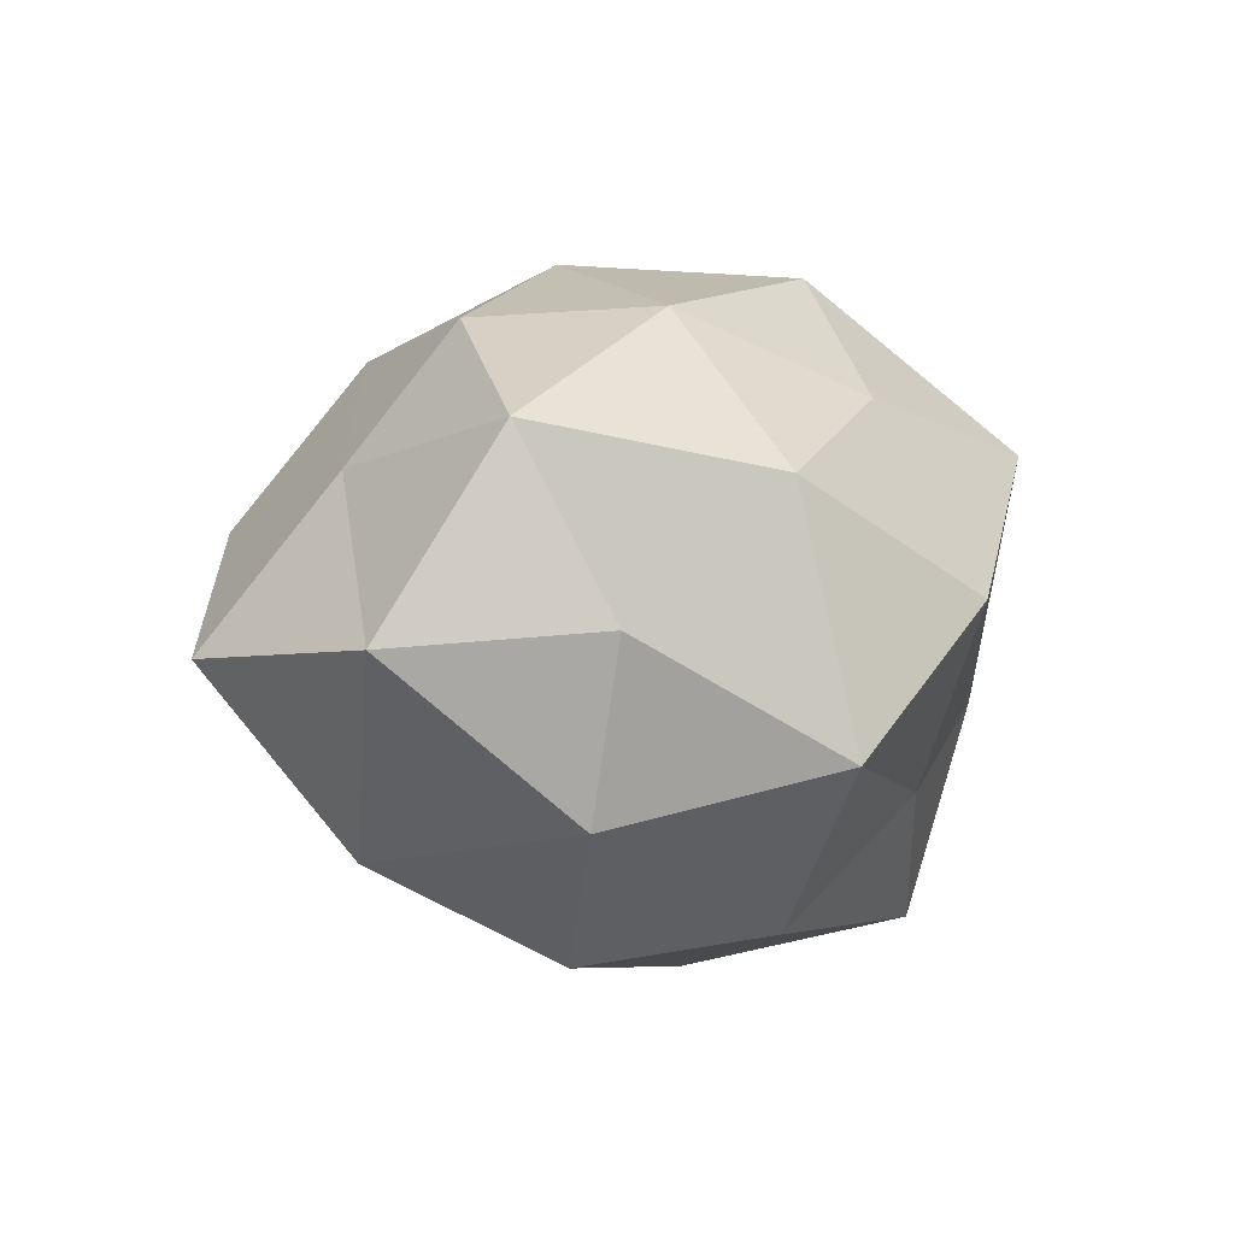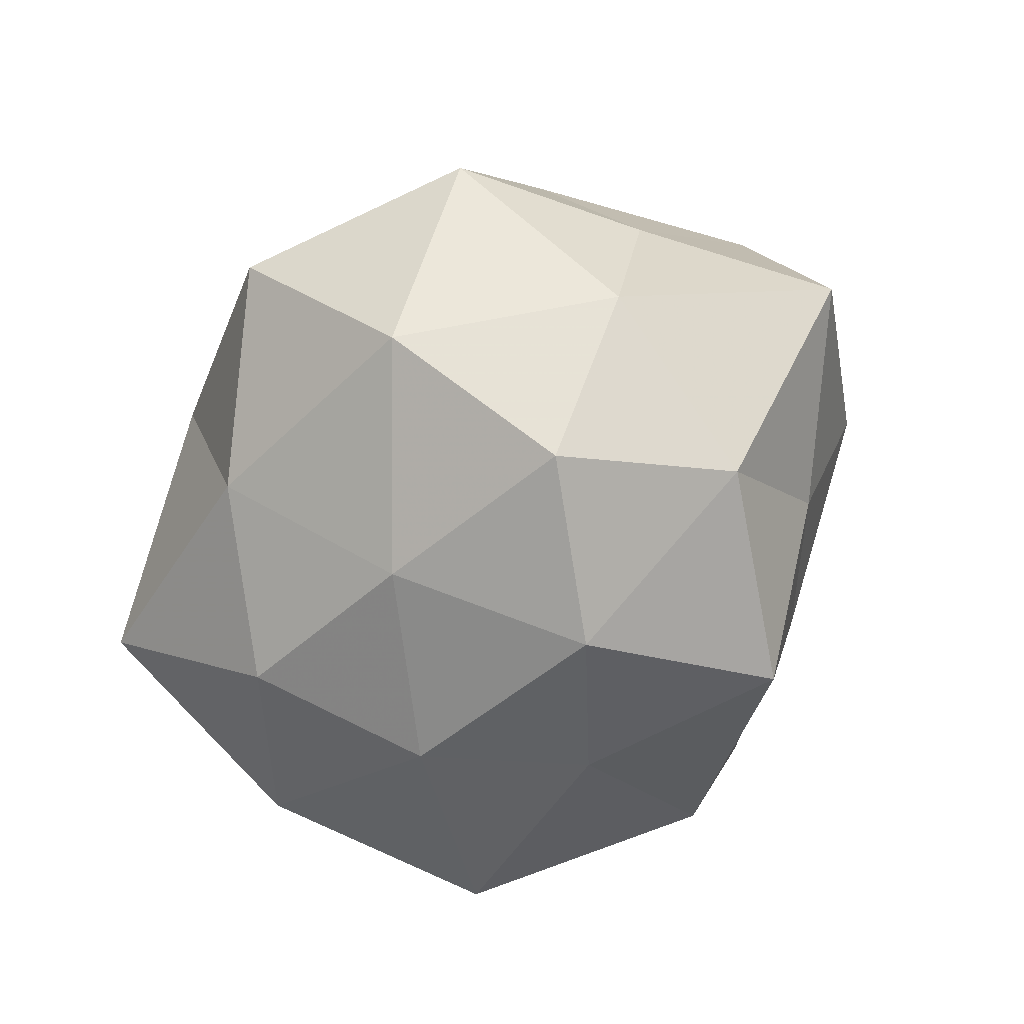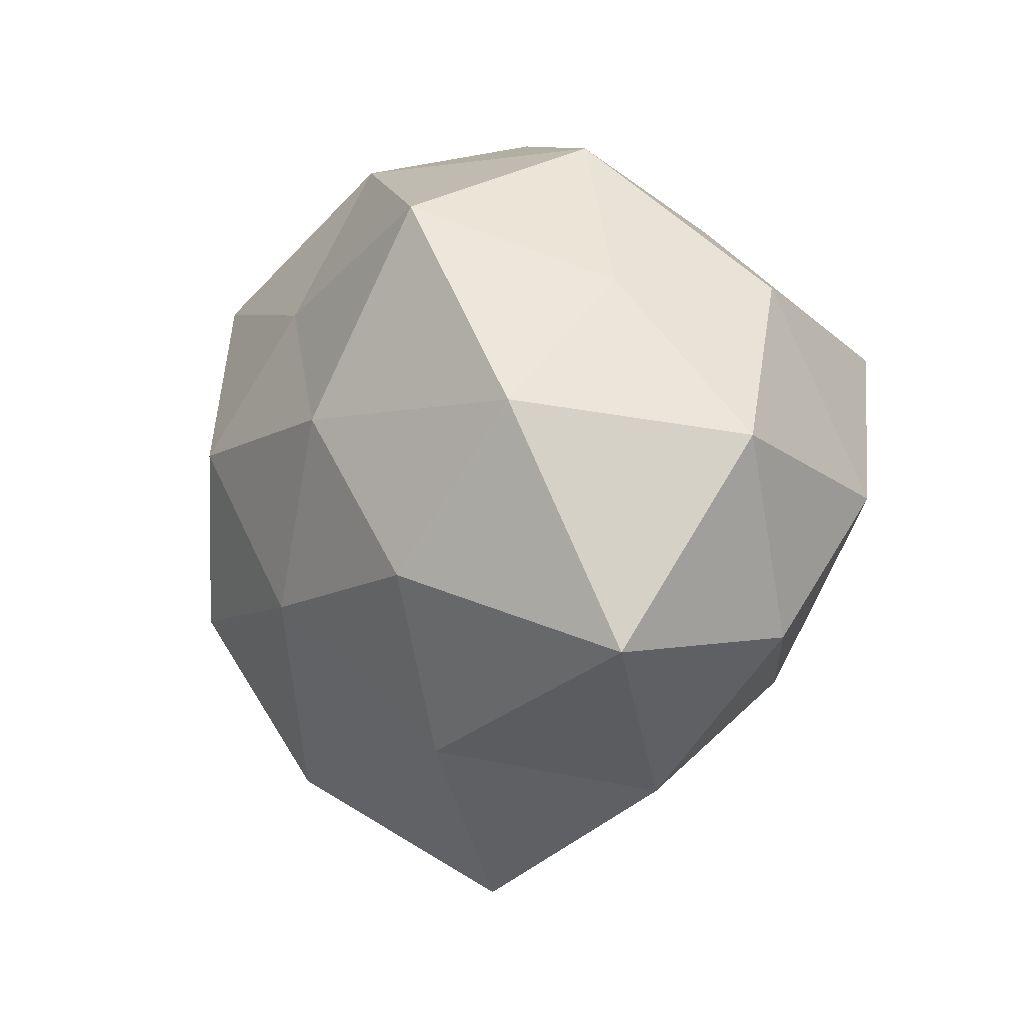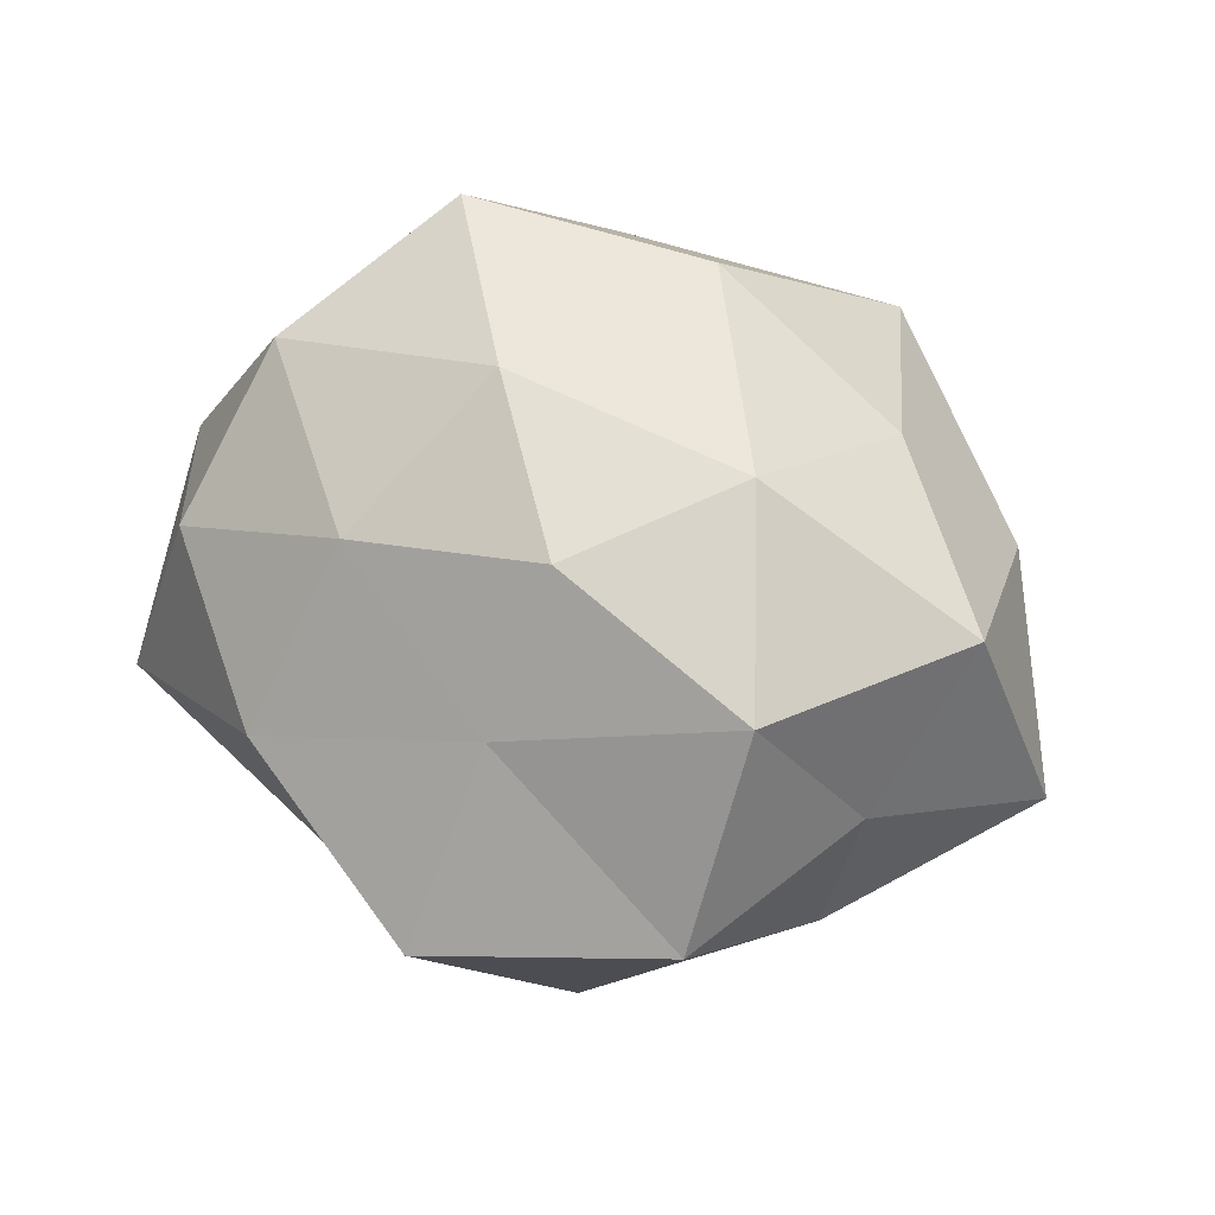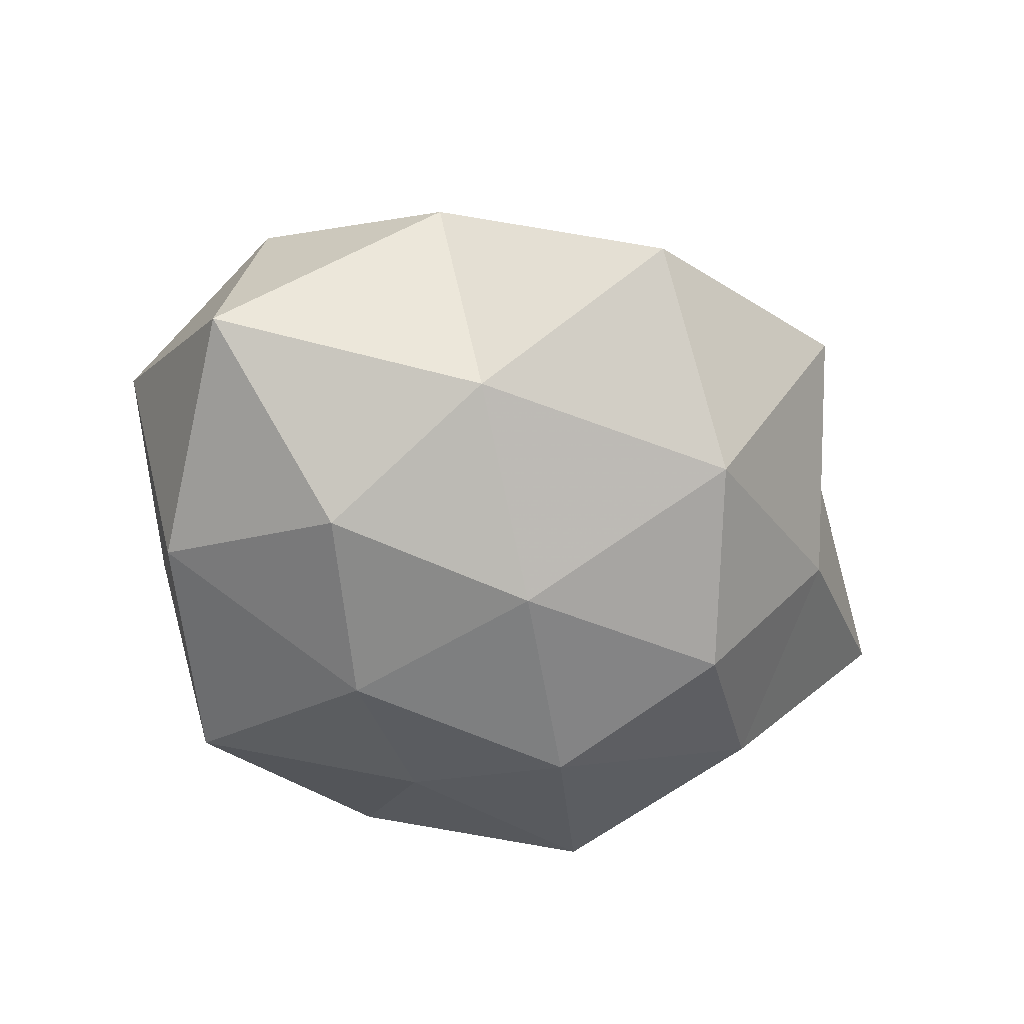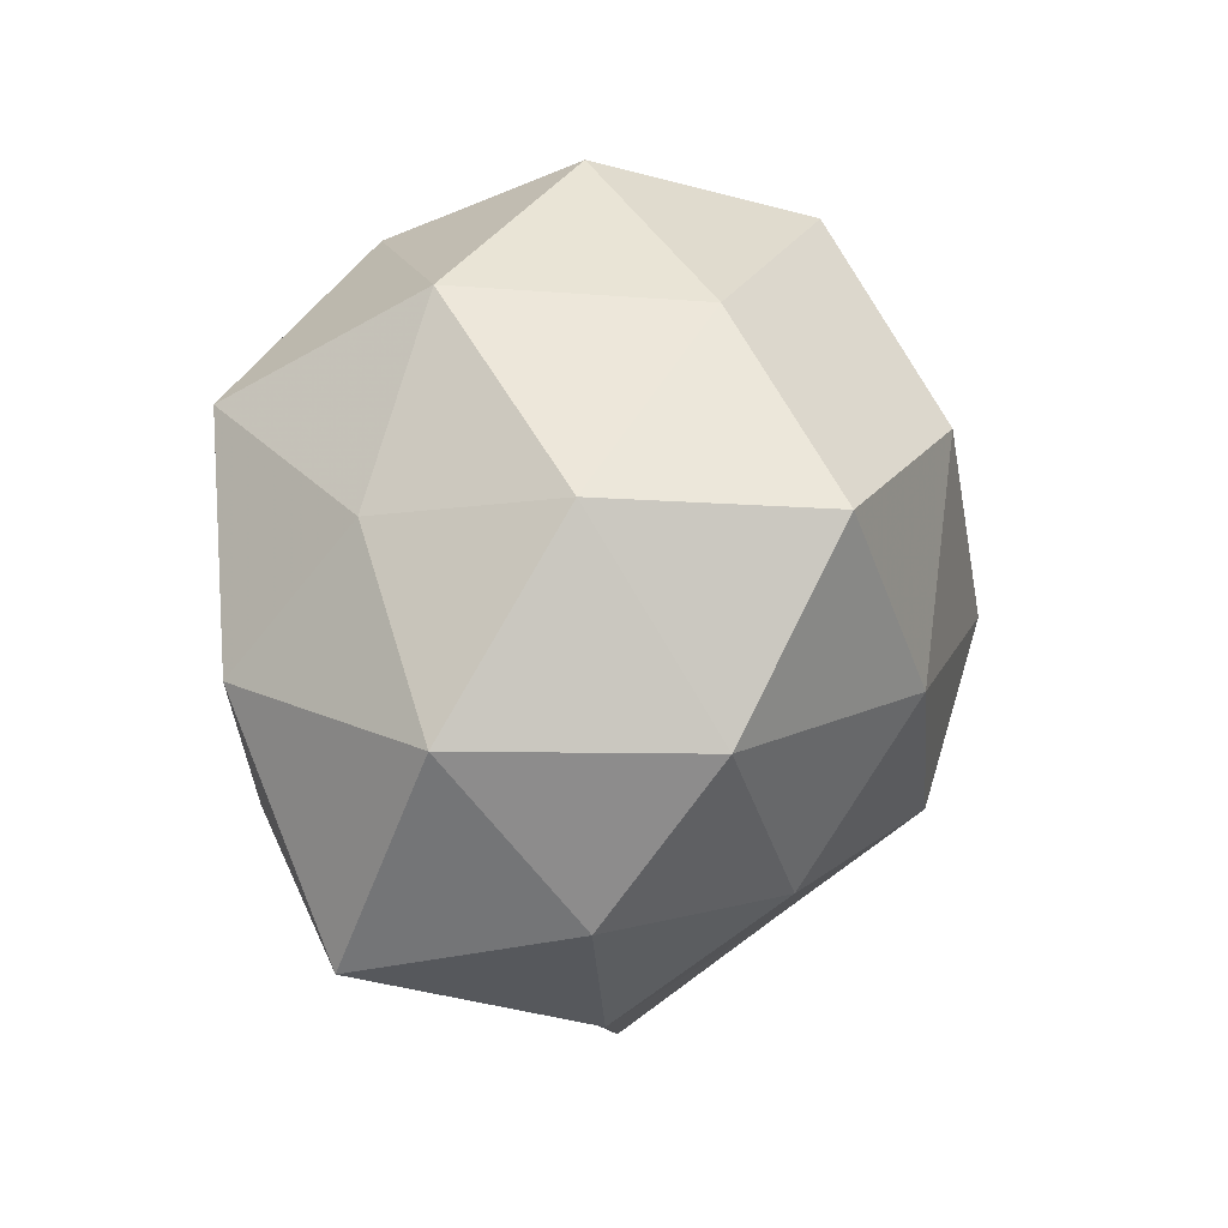
<metadata>
{"format":"obj","ext":"obj","renderer":"f3d","projection":"perspective","resolution":1024,"background":"white","views":[{"elev":9.7,"azim":69.8,"up":"+Z"},{"elev":-62.0,"azim":47.0,"up":"+Z"},{"elev":-15.1,"azim":-115.7,"up":"+Y"},{"elev":54.3,"azim":29.7,"up":"+Z"},{"elev":-45.9,"azim":-17.9,"up":"+Z"},{"elev":10.5,"azim":-66.7,"up":"+Y"}]}
</metadata>
<code>
v 0.002724 0.01609 0.02901
v 0.01321 0.032 0.01392
v -0.02445 0.01851 -0.02299
v -0.004185 0.0303 -0.01863
v -0.03085 0.01399 0.01103
v 0.02169 0.01397 0.02024
v 0.005543 -0.01619 0.02647
v -0.006745 -0.003482 0.03012
v -0.0007344 -0.01398 -0.0257
v 0.004567 -0.03916 -0.0009815
v 0.0051 -0.02631 0.01426
v 0.01897 -0.01146 -0.02607
v -0.02015 -0.0147 -0.02205
v -0.0395 -0.003715 0.003209
v 0.00808 0.002699 -0.03041
v 0.02483 -0.01818 0.02017
v -0.01529 -0.03138 0.006497
v -0.01318 0.0008666 -0.02775
v 0.01428 -0.0279 -0.01688
v -0.01238 0.02679 0.01493
v 0.03032 -0.01364 -0.01188
v -0.003514 0.01435 -0.02609
v 0.04328 0.00325 -0.005099
v 0.02721 0.01578 -0.01166
v -0.03325 -0.001515 -0.01745
v 0.03177 0.01953 0.004881
v 0.01491 0.02678 -0.007241
v -0.03202 0.01169 -0.006249
v 0.03256 -0.01192 0.004383
v -0.002763 0.03717 -0.0007032
v -0.009865 -0.02827 -0.01361
v -0.02025 0.01264 0.02851
v -0.02861 -0.004486 0.02231
v -0.02987 -0.01906 0.01176
v 0.02547 -0.03 0.002799
v 0.03589 0.0009069 0.01624
v -0.02293 0.0283 -0.00435
v -0.03464 -0.02309 -0.007401
v 0.02804 0.003527 -0.02222
v 0.01568 0.02074 -0.02566
v 0.01573 -0.001582 0.02775
v -0.01253 -0.01929 0.02151
f 1 6 2
f 12 9 15
f 11 16 7
f 11 17 10
f 9 13 18
f 9 18 15
f 12 19 9
f 1 2 20
f 12 21 19
f 3 4 22
f 22 18 3
f 15 18 22
f 18 25 3
f 18 13 25
f 2 6 26
f 23 24 26
f 2 26 27
f 27 26 24
f 5 28 14
f 3 25 28
f 14 28 25
f 21 23 29
f 20 2 30
f 30 2 27
f 27 4 30
f 9 31 13
f 31 10 17
f 19 31 9
f 19 10 31
f 32 8 1
f 32 1 20
f 32 20 5
f 5 14 33
f 32 5 33
f 32 33 8
f 33 14 34
f 10 35 11
f 35 16 11
f 19 35 10
f 21 35 19
f 35 29 16
f 21 29 35
f 36 26 6
f 23 26 36
f 36 16 29
f 29 23 36
f 37 4 3
f 20 37 5
f 28 37 3
f 5 37 28
f 37 30 4
f 20 30 37
f 38 25 13
f 14 25 38
f 13 31 38
f 31 17 38
f 34 14 38
f 38 17 34
f 12 15 39
f 12 39 21
f 39 23 21
f 39 24 23
f 40 22 4
f 15 22 40
f 40 4 27
f 24 40 27
f 15 40 39
f 39 40 24
f 1 41 6
f 8 41 1
f 8 7 41
f 41 7 16
f 6 41 36
f 41 16 36
f 8 42 7
f 7 42 11
f 42 17 11
f 33 42 8
f 42 34 17
f 33 34 42

</code>
